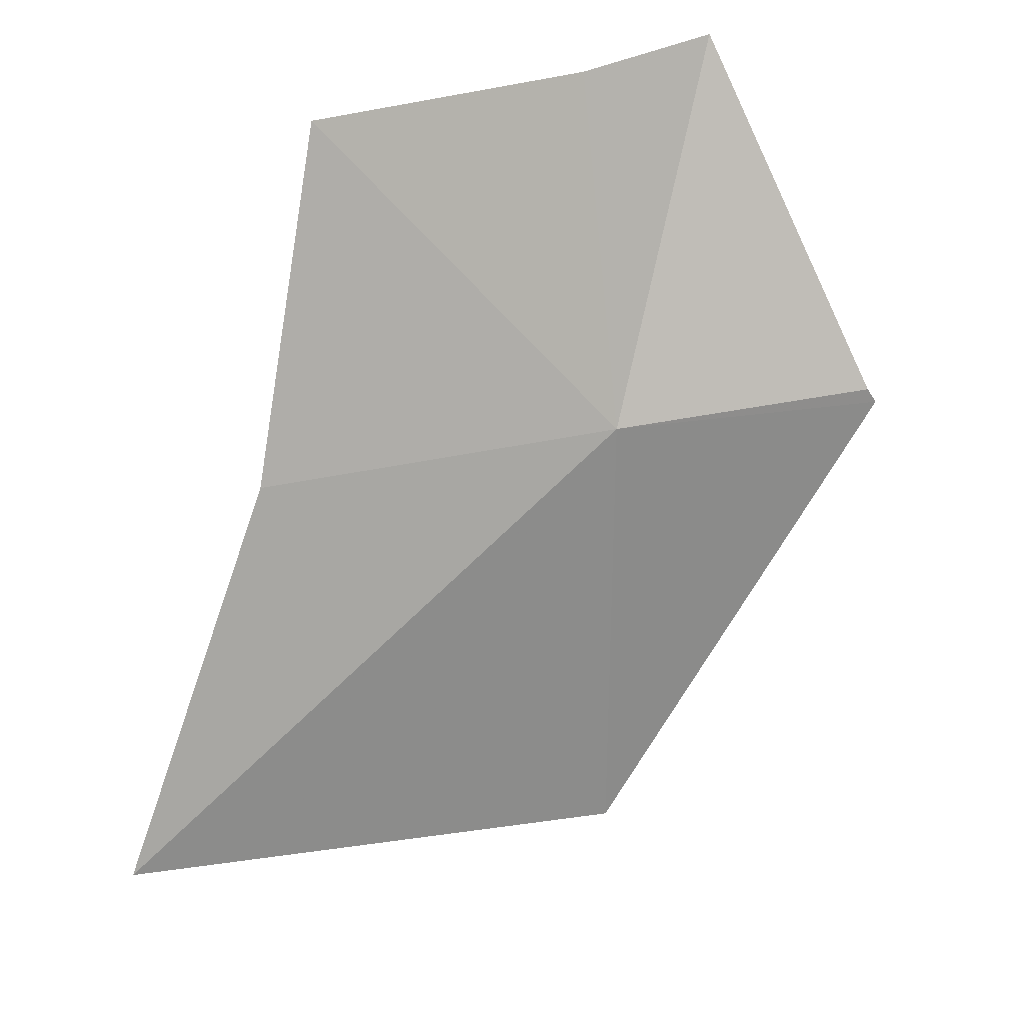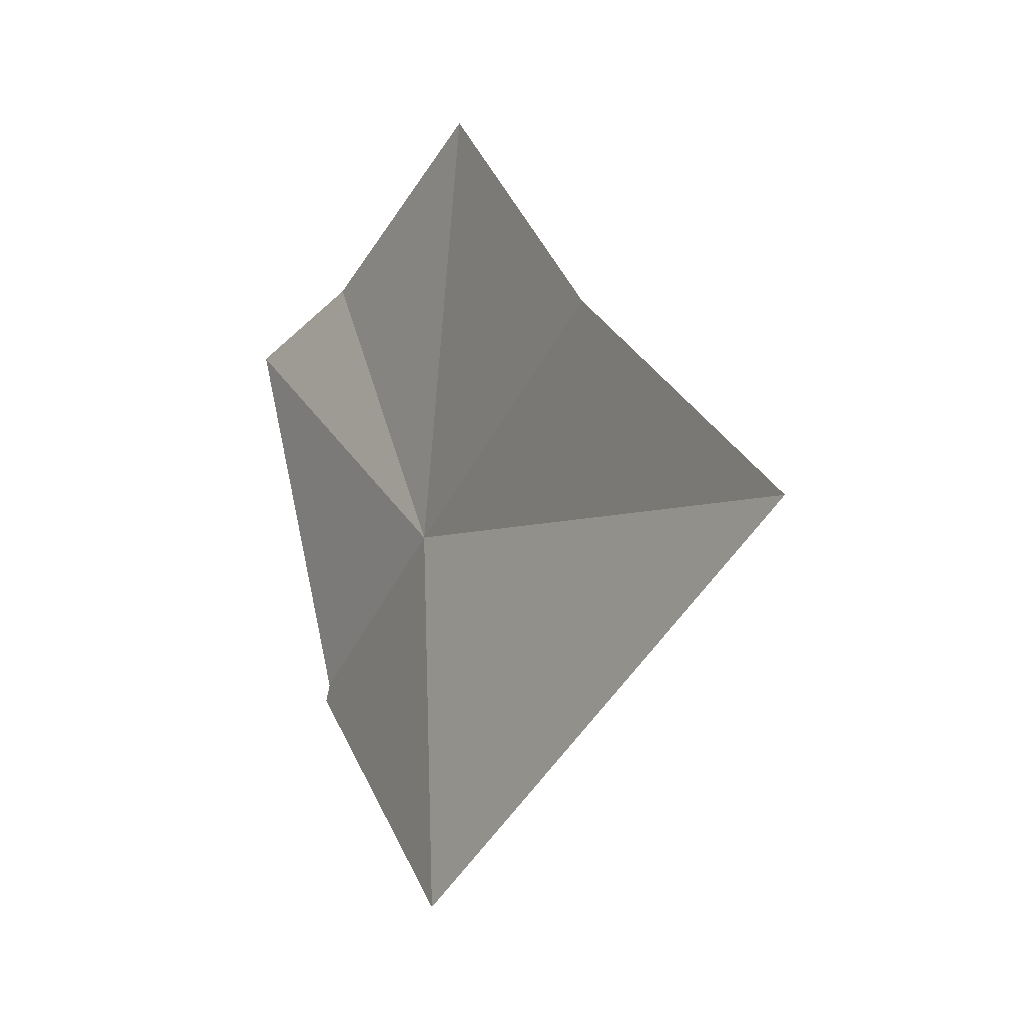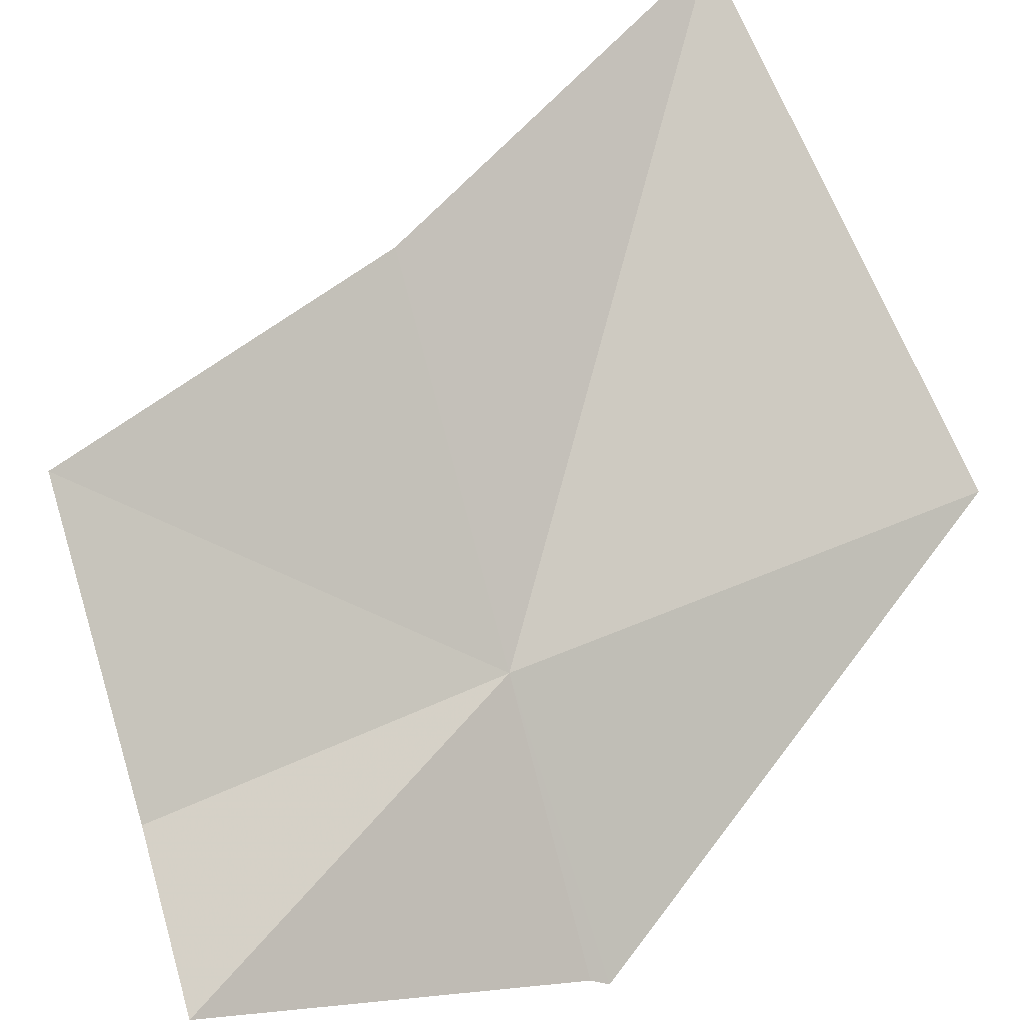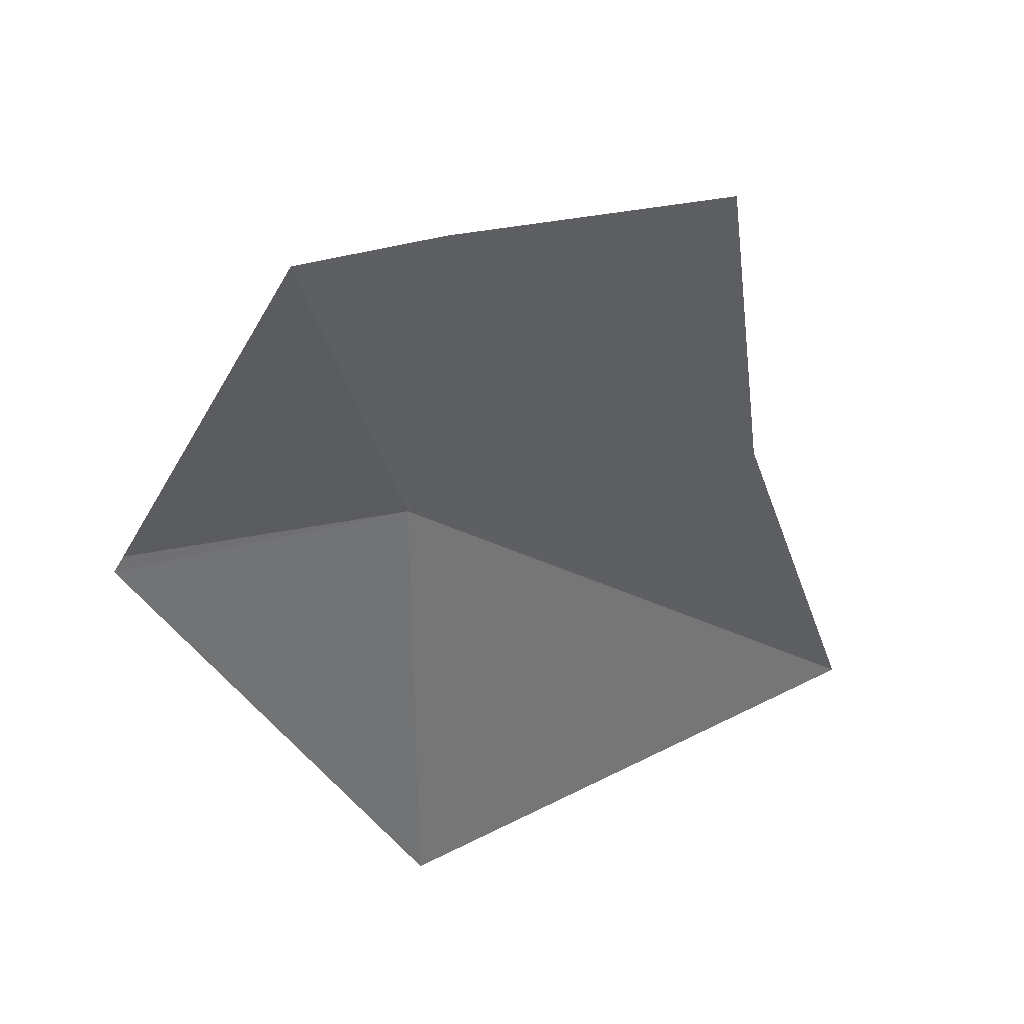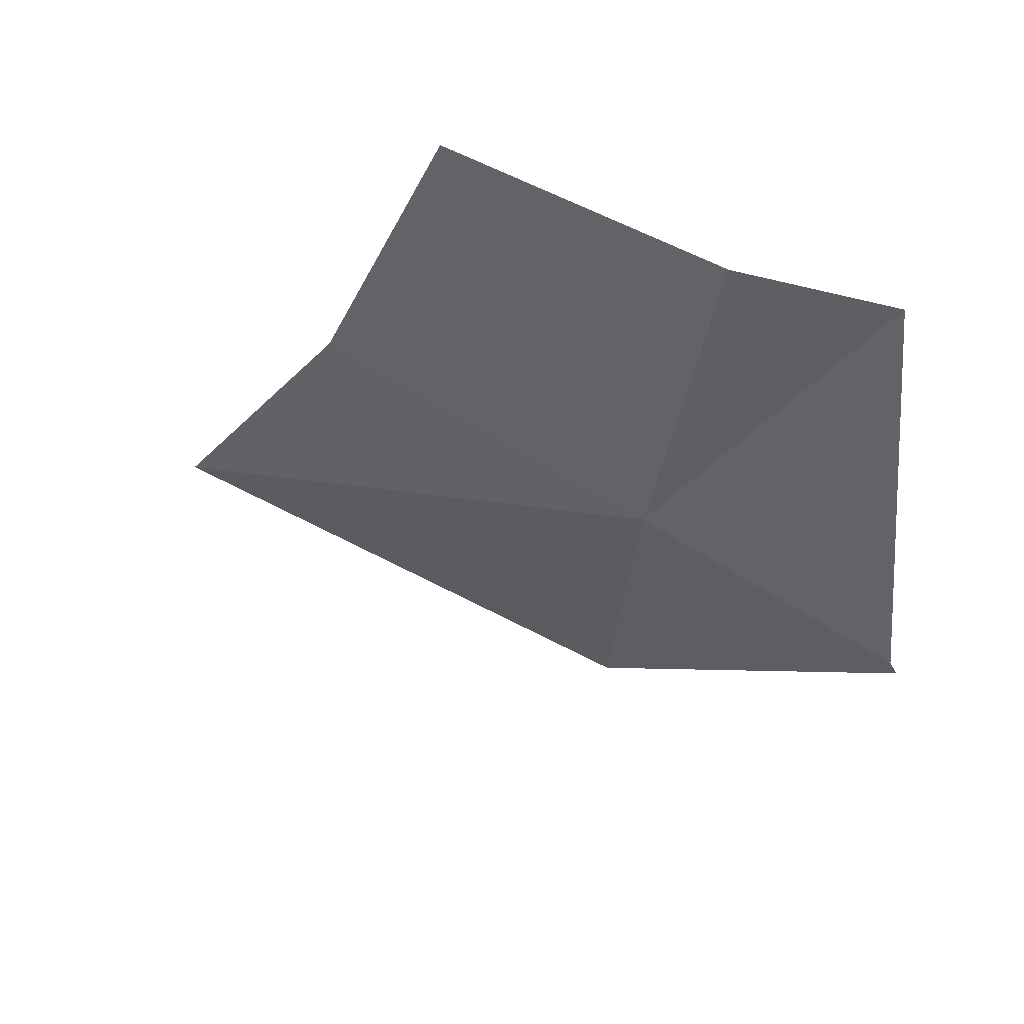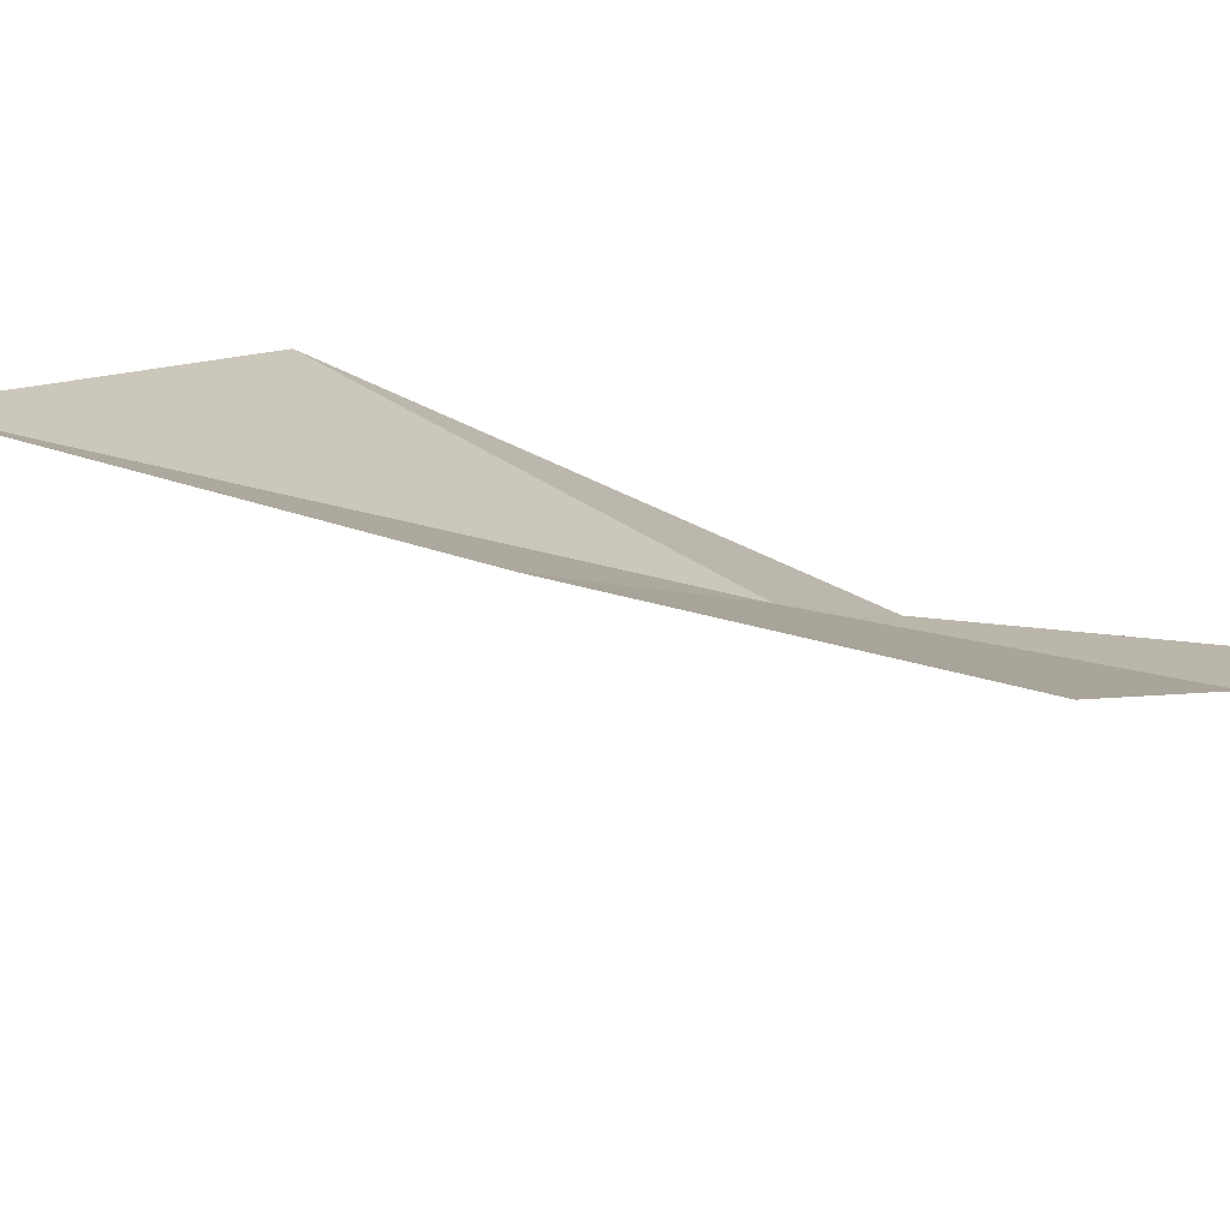
<metadata>
{"format":"obj","ext":"obj","renderer":"f3d","projection":"perspective","resolution":1024,"background":"white","views":[{"elev":28.5,"azim":-59.6,"up":"+Z"},{"elev":-45.1,"azim":-159.1,"up":"+Z"},{"elev":50.3,"azim":66.1,"up":"+Y"},{"elev":32.7,"azim":115.3,"up":"+Z"},{"elev":69.4,"azim":-11.7,"up":"+Z"},{"elev":48.8,"azim":-51.2,"up":"+Y"}]}
</metadata>
<code>
v -211.9 -1.464 103
v -212.4 -0.4596 104.2
v -212.9 -0.4956 102.9
v -211.6 -1.138 104.3
v -211.1 -1.416 104.3
v -211.2 -2.196 103
v -211.1 -2.224 103
v -212 -1.492 101.2
v -213.6 -0.2936 101.5
f 1 2 3
f 1 4 2
f 1 5 4
f 1 7 6
f 1 3 9
f 1 9 8
f 1 6 5
f 1 8 7

</code>
